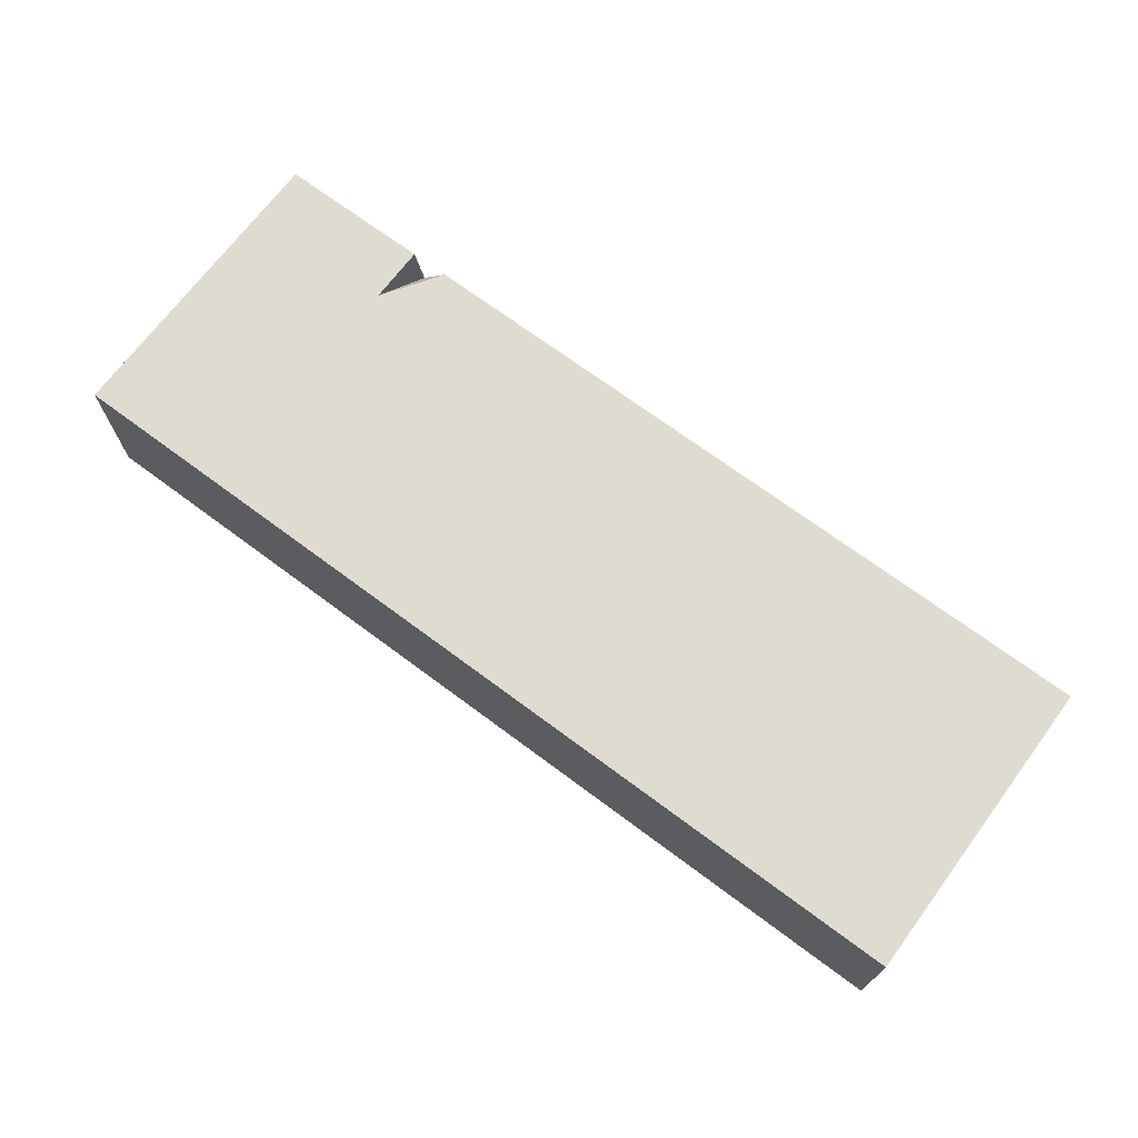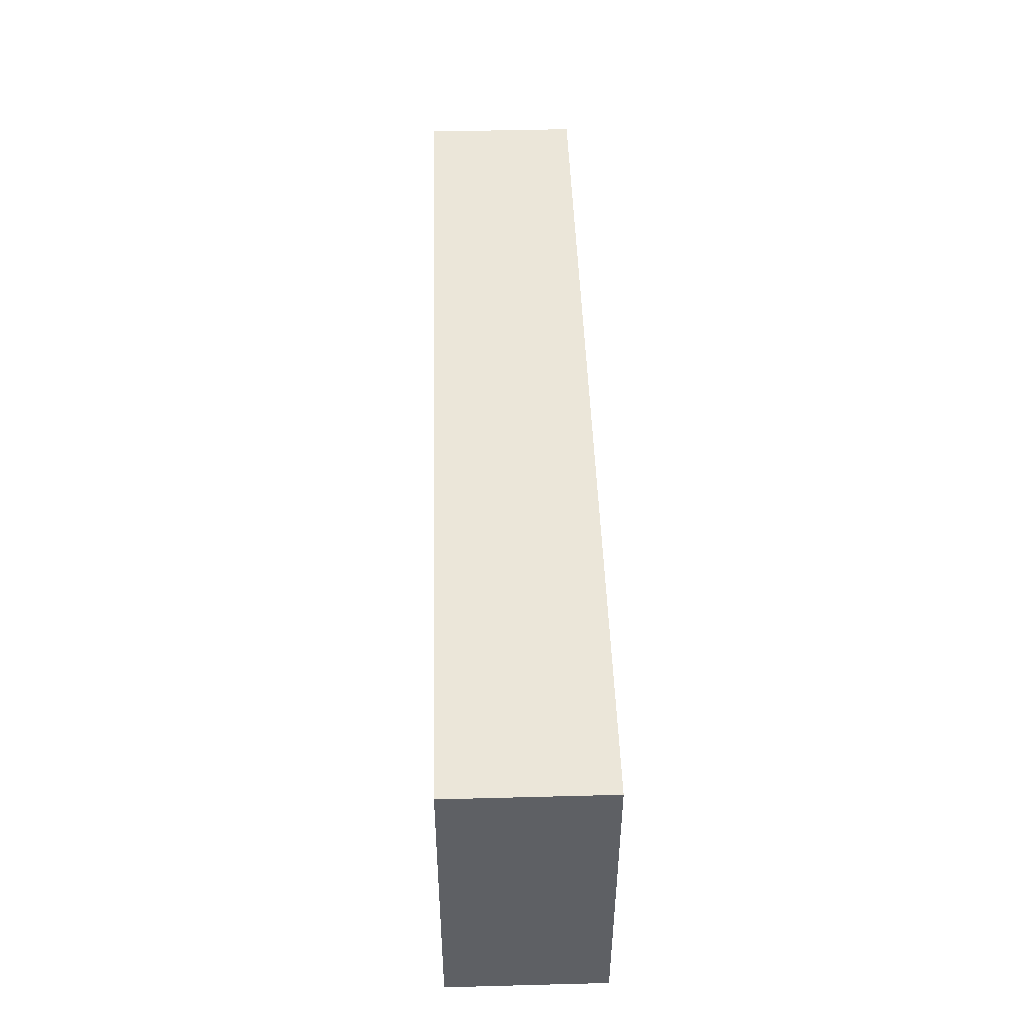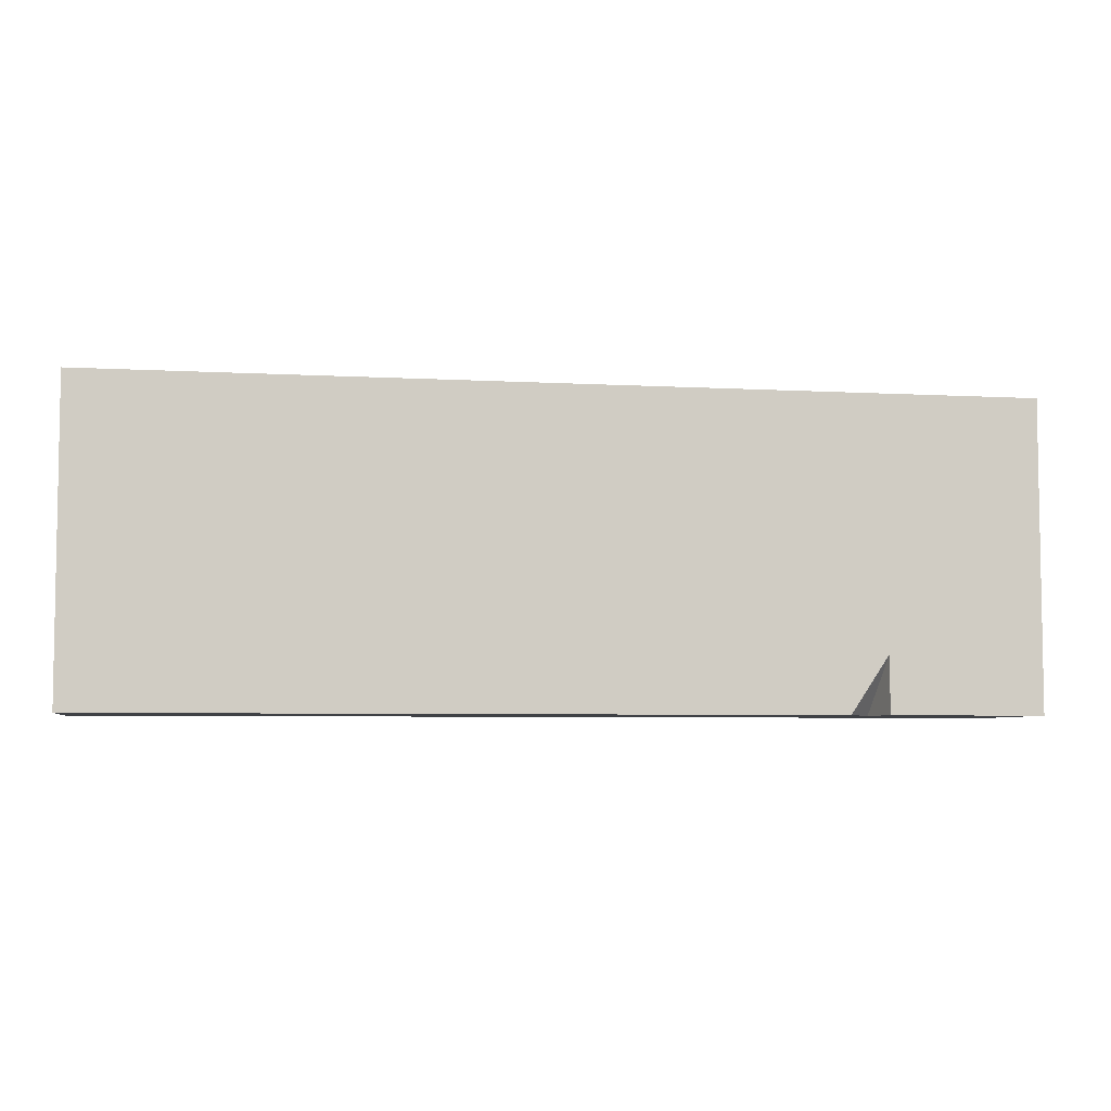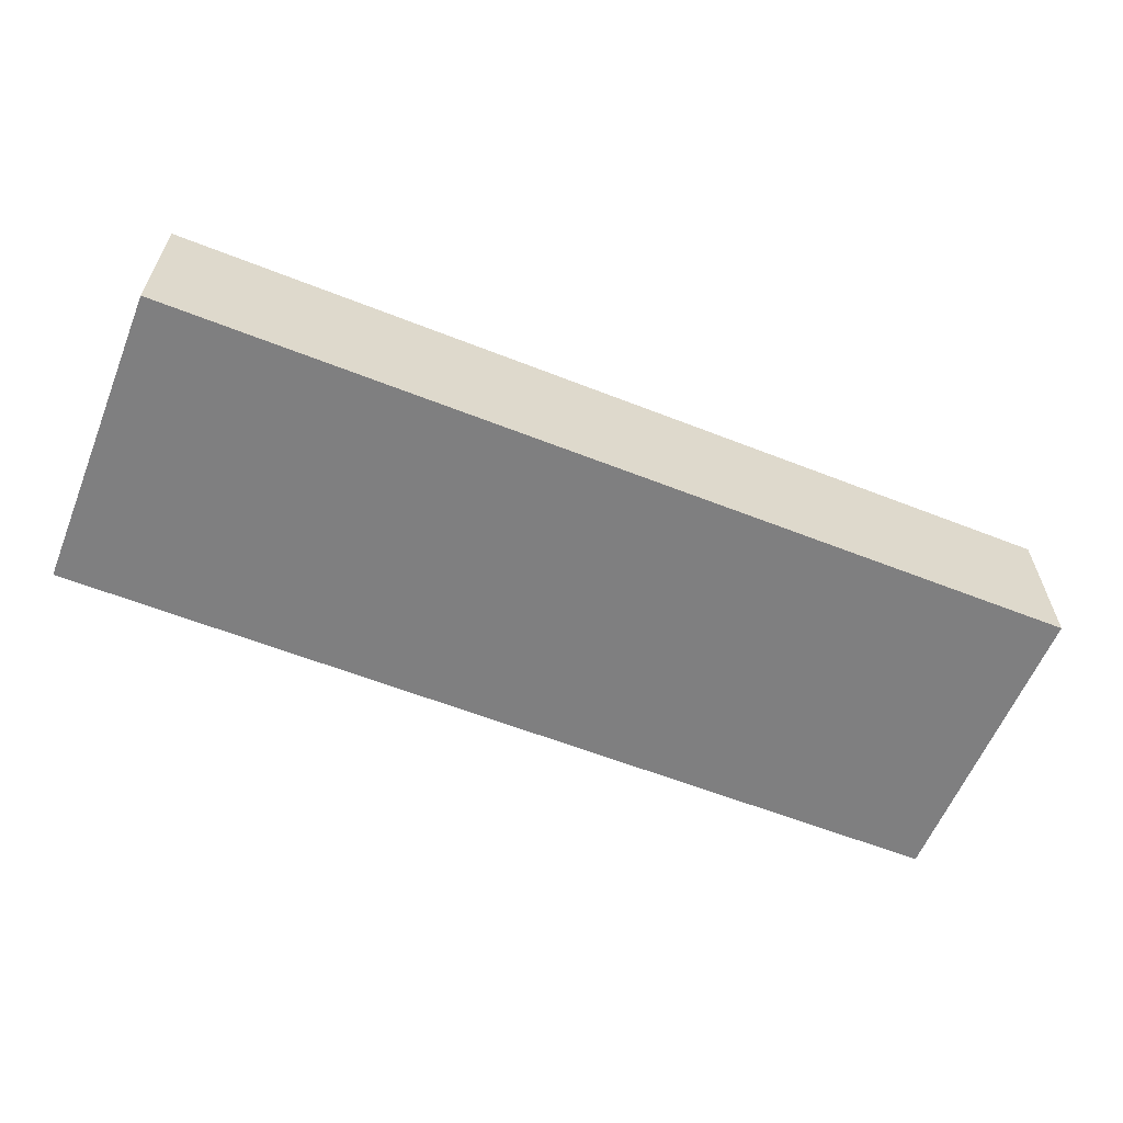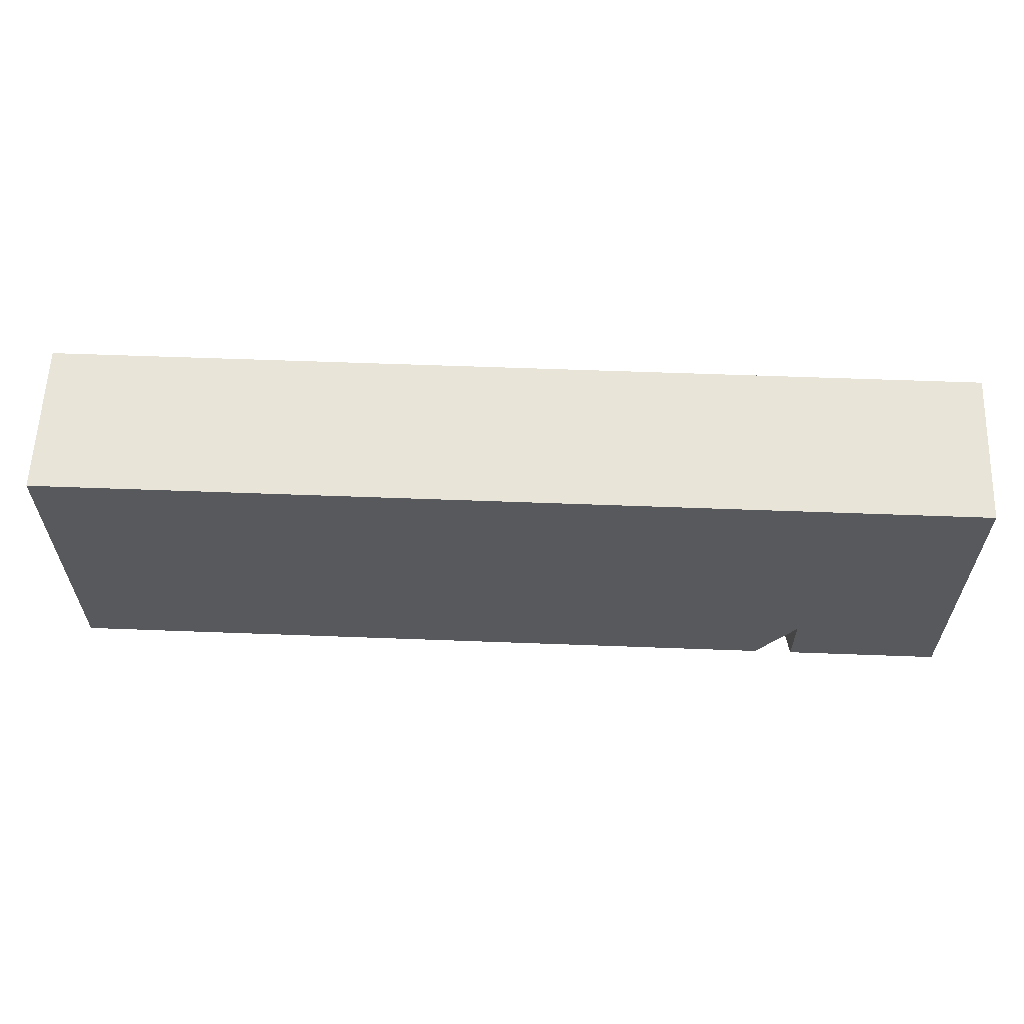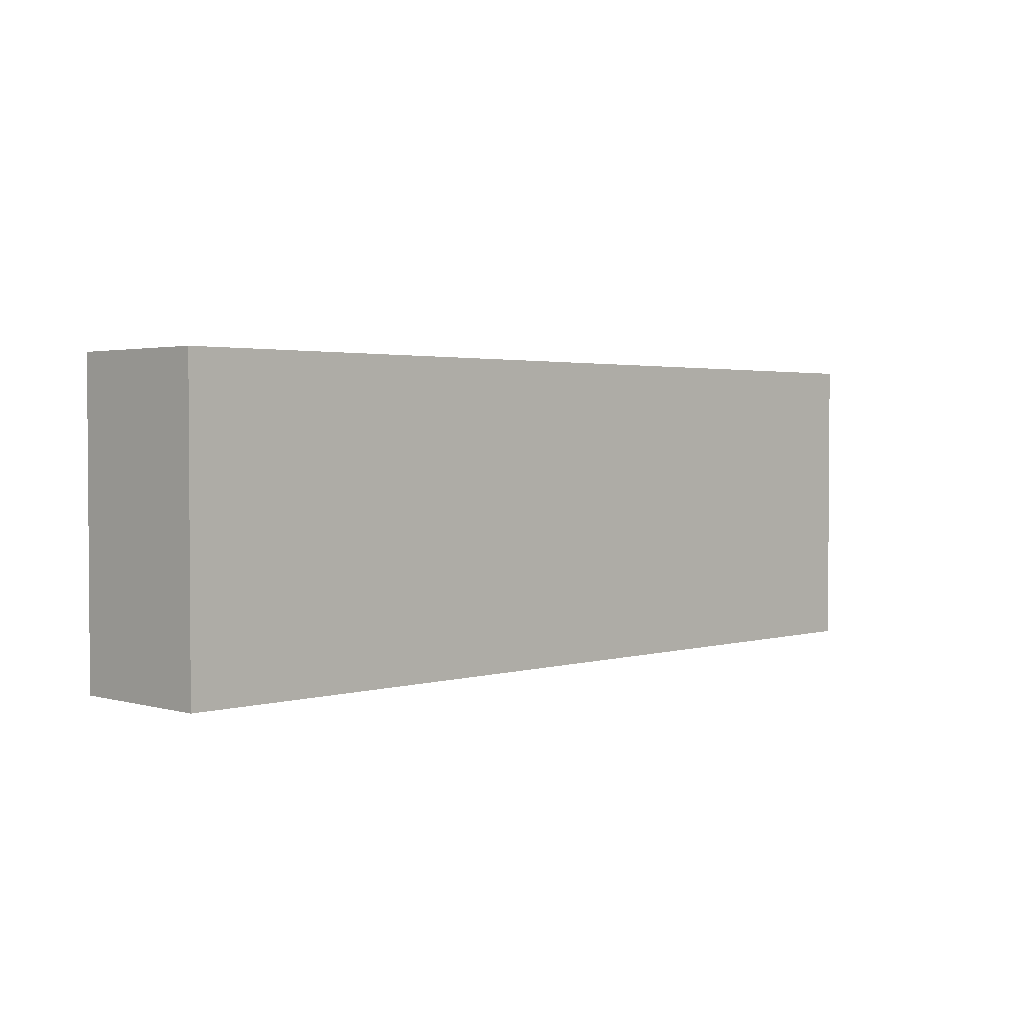
<metadata>
{"format":"obj","ext":"obj","renderer":"f3d","projection":"perspective","resolution":1024,"background":"white","views":[{"elev":70.2,"azim":36.7,"up":"+Y"},{"elev":46.8,"azim":-91.7,"up":"+Z"},{"elev":-5.6,"azim":170.2,"up":"+Z"},{"elev":-59.8,"azim":-22.0,"up":"+Y"},{"elev":60.2,"azim":-177.8,"up":"+Z"},{"elev":2.3,"azim":-45.4,"up":"+Z"}]}
</metadata>
<code>
g pb_Mesh364040
v 0 2 -4
v 0 2 0
v 0 4 -4
v 0 4 0
v -12 4 0
v -12 2 0
v -12 4 -3.5
v -12 2 -4
v -12 3.5 -4
v -12 4 -4
v 0 4 0
v 0 2 0
v -10.12 4 0
v -12 2 0
v -12 4 0
v 0 2 0
v -9.875 2 -4
v -12 2 0
v -12 2 -4
v 0 2 -4
v -10 4 -3.25
v -9.875 3.5 -4
v -9.5 4 -4
v -9.5 4 -4
v -9.875 3.5 -4
v -9.875 2 -4
v 0 2 -4
v 0 4 -4
v -12 4 -4
v -12 3.5 -4
v -12 2 -4
v -10 4 -4
v -12 4 -4
v -12 2 -4
v -12 2 -4
v -9.875 2 -4
v -9.875 3.5 -4
v -9.875 3.5 -4
v -10 4 -3.25
v -10 4 -4
v -12 4 0
v -12 4 -3.5
v -12 4 -4
v -12 4 0
v -12 4 -4
v -10 4 -4
v -12 4 0
v -10.12 4 0
v -10 4 -3.25
v -9.5 4 -4
v 0 4 -4
v 0 4 0
g pb_Mesh364040_0
g pb_Mesh364040_1
f 3 2 1
f 3 4 2
f 7 6 5
f 6 7 8
f 7 9 8
f 7 10 9
f 13 12 11
f 12 13 14
f 13 15 14
f 18 17 16
f 18 19 17
f 17 20 16
f 23 22 21
f 26 25 24
f 26 24 27
f 28 27 24
f 31 30 29
f 34 33 32
f 36 35 32
f 36 32 37
f 40 39 38
f 43 42 41
f 46 45 44
f 48 46 47
f 48 49 46
f 52 51 50
f 50 49 48
f 52 50 48

</code>
